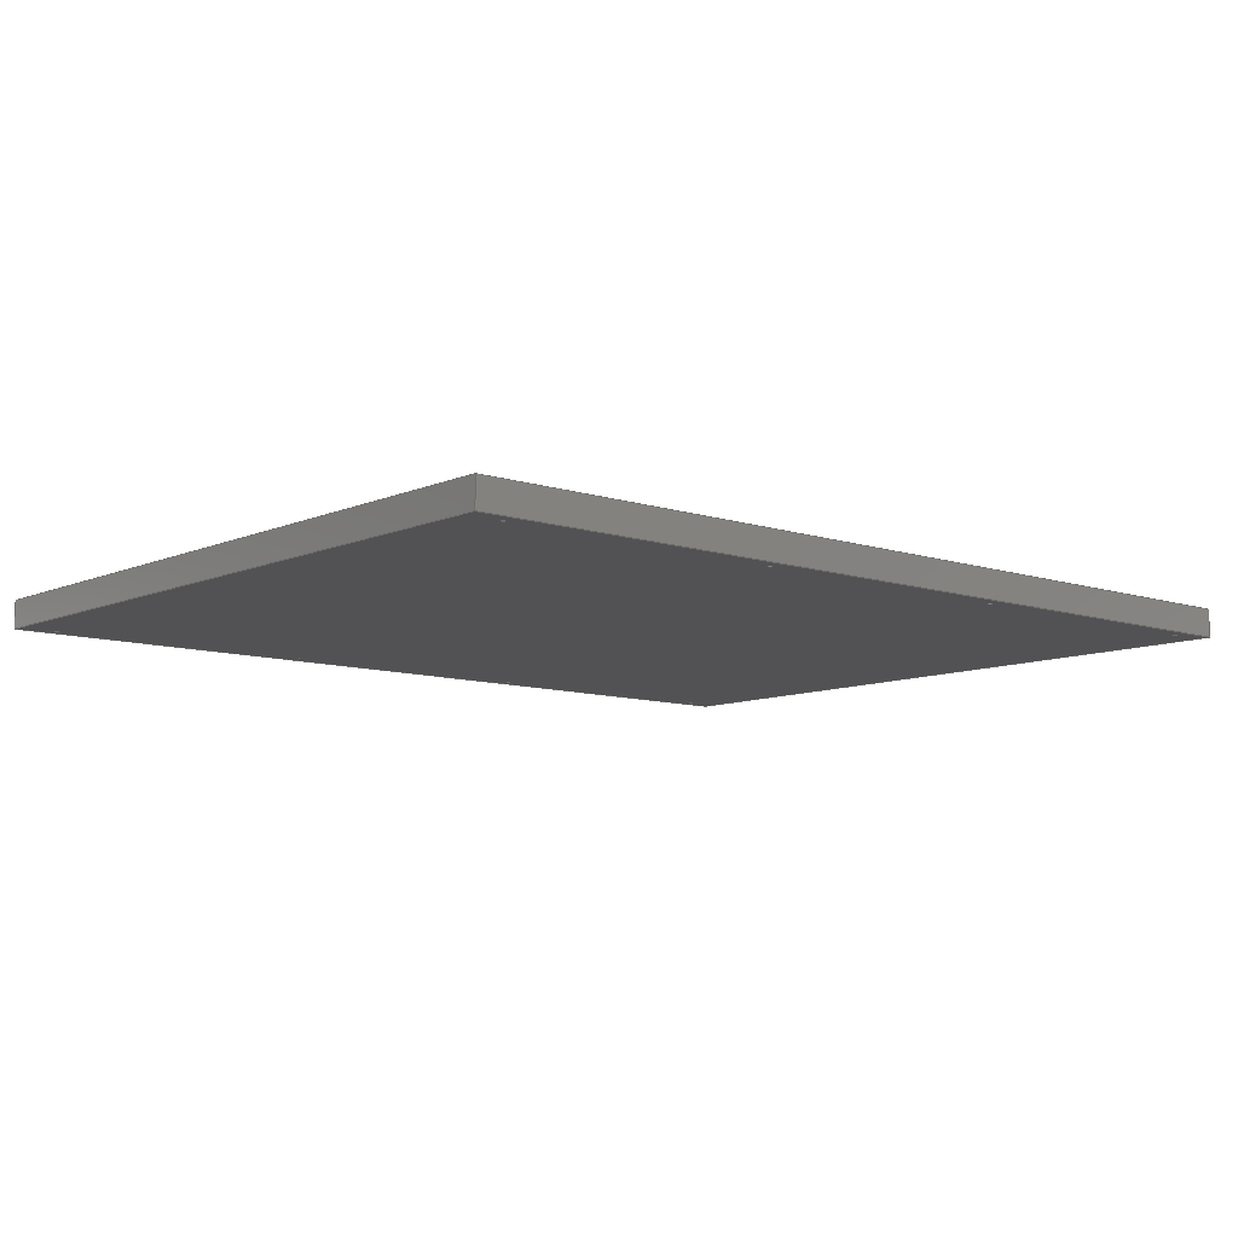
<metadata>
{"format":"step","ext":"step","renderer":"f3d","projection":"perspective","resolution":1024,"background":"white","views":[{"elev":-9.3,"azim":138.9,"up":"+Z"}]}
</metadata>
<code>
ISO-10303-21;
DATA;
#1 = APPLICATION_PROTOCOL_DEFINITION('international standard',
  'automotive_design',2000,#2);
#2 = APPLICATION_CONTEXT(
  'core data for automotive mechanical design processes');
#3 = SHAPE_DEFINITION_REPRESENTATION(#4,#10);
#4 = PRODUCT_DEFINITION_SHAPE('','',#5);
#5 = PRODUCT_DEFINITION('design','',#6,#9);
#6 = PRODUCT_DEFINITION_FORMATION('','',#7);
#7 = PRODUCT('Body','Body','',(#8));
#8 = PRODUCT_CONTEXT('',#2,'mechanical');
#9 = PRODUCT_DEFINITION_CONTEXT('part definition',#2,'design');
#10 = ADVANCED_BREP_SHAPE_REPRESENTATION('',(#11,#15),#477);
#11 = AXIS2_PLACEMENT_3D('',#12,#13,#14);
#12 = CARTESIAN_POINT('',(0,0,0));
#13 = DIRECTION('',(0,0,1));
#14 = DIRECTION('',(1,0,-0));
#15 = MANIFOLD_SOLID_BREP('',#16);
#16 = CLOSED_SHELL('',(#17,#57,#88,#119,#224,#329,#341,#358,#375,#392,
    #409,#426,#443,#460));
#17 = ADVANCED_FACE('',(#18),#52,.F.);
#18 = FACE_BOUND('',#19,.F.);
#19 = EDGE_LOOP('',(#20,#30,#38,#46));
#20 = ORIENTED_EDGE('',*,*,#21,.T.);
#21 = EDGE_CURVE('',#22,#24,#26,.T.);
#22 = VERTEX_POINT('',#23);
#23 = CARTESIAN_POINT('',(0,0,0));
#24 = VERTEX_POINT('',#25);
#25 = CARTESIAN_POINT('',(0,0,15));
#26 = LINE('',#27,#28);
#27 = CARTESIAN_POINT('',(0,0,0));
#28 = VECTOR('',#29,1);
#29 = DIRECTION('',(0,0,1));
#30 = ORIENTED_EDGE('',*,*,#31,.T.);
#31 = EDGE_CURVE('',#24,#32,#34,.T.);
#32 = VERTEX_POINT('',#33);
#33 = CARTESIAN_POINT('',(490,0,15));
#34 = LINE('',#35,#36);
#35 = CARTESIAN_POINT('',(0,0,15));
#36 = VECTOR('',#37,1);
#37 = DIRECTION('',(1,0,0));
#38 = ORIENTED_EDGE('',*,*,#39,.F.);
#39 = EDGE_CURVE('',#40,#32,#42,.T.);
#40 = VERTEX_POINT('',#41);
#41 = CARTESIAN_POINT('',(490,0,0));
#42 = LINE('',#43,#44);
#43 = CARTESIAN_POINT('',(490,0,0));
#44 = VECTOR('',#45,1);
#45 = DIRECTION('',(0,0,1));
#46 = ORIENTED_EDGE('',*,*,#47,.F.);
#47 = EDGE_CURVE('',#22,#40,#48,.T.);
#48 = LINE('',#49,#50);
#49 = CARTESIAN_POINT('',(0,0,0));
#50 = VECTOR('',#51,1);
#51 = DIRECTION('',(1,0,0));
#52 = PLANE('',#53);
#53 = AXIS2_PLACEMENT_3D('',#54,#55,#56);
#54 = CARTESIAN_POINT('',(0,0,0));
#55 = DIRECTION('',(0,1,0));
#56 = DIRECTION('',(1,0,0));
#57 = ADVANCED_FACE('',(#58),#83,.F.);
#58 = FACE_BOUND('',#59,.F.);
#59 = EDGE_LOOP('',(#60,#70,#76,#77));
#60 = ORIENTED_EDGE('',*,*,#61,.T.);
#61 = EDGE_CURVE('',#62,#64,#66,.T.);
#62 = VERTEX_POINT('',#63);
#63 = CARTESIAN_POINT('',(0,390,0));
#64 = VERTEX_POINT('',#65);
#65 = CARTESIAN_POINT('',(0,390,15));
#66 = LINE('',#67,#68);
#67 = CARTESIAN_POINT('',(0,390,0));
#68 = VECTOR('',#69,1);
#69 = DIRECTION('',(0,0,1));
#70 = ORIENTED_EDGE('',*,*,#71,.T.);
#71 = EDGE_CURVE('',#64,#24,#72,.T.);
#72 = LINE('',#73,#74);
#73 = CARTESIAN_POINT('',(0,390,15));
#74 = VECTOR('',#75,1);
#75 = DIRECTION('',(0,-1,0));
#76 = ORIENTED_EDGE('',*,*,#21,.F.);
#77 = ORIENTED_EDGE('',*,*,#78,.F.);
#78 = EDGE_CURVE('',#62,#22,#79,.T.);
#79 = LINE('',#80,#81);
#80 = CARTESIAN_POINT('',(0,390,0));
#81 = VECTOR('',#82,1);
#82 = DIRECTION('',(0,-1,0));
#83 = PLANE('',#84);
#84 = AXIS2_PLACEMENT_3D('',#85,#86,#87);
#85 = CARTESIAN_POINT('',(0,390,0));
#86 = DIRECTION('',(1,0,0));
#87 = DIRECTION('',(0,-1,0));
#88 = ADVANCED_FACE('',(#89),#114,.F.);
#89 = FACE_BOUND('',#90,.F.);
#90 = EDGE_LOOP('',(#91,#92,#100,#108));
#91 = ORIENTED_EDGE('',*,*,#39,.T.);
#92 = ORIENTED_EDGE('',*,*,#93,.T.);
#93 = EDGE_CURVE('',#32,#94,#96,.T.);
#94 = VERTEX_POINT('',#95);
#95 = CARTESIAN_POINT('',(490,390,15));
#96 = LINE('',#97,#98);
#97 = CARTESIAN_POINT('',(490,0,15));
#98 = VECTOR('',#99,1);
#99 = DIRECTION('',(0,1,0));
#100 = ORIENTED_EDGE('',*,*,#101,.F.);
#101 = EDGE_CURVE('',#102,#94,#104,.T.);
#102 = VERTEX_POINT('',#103);
#103 = CARTESIAN_POINT('',(490,390,0));
#104 = LINE('',#105,#106);
#105 = CARTESIAN_POINT('',(490,390,0));
#106 = VECTOR('',#107,1);
#107 = DIRECTION('',(0,0,1));
#108 = ORIENTED_EDGE('',*,*,#109,.F.);
#109 = EDGE_CURVE('',#40,#102,#110,.T.);
#110 = LINE('',#111,#112);
#111 = CARTESIAN_POINT('',(490,0,0));
#112 = VECTOR('',#113,1);
#113 = DIRECTION('',(0,1,0));
#114 = PLANE('',#115);
#115 = AXIS2_PLACEMENT_3D('',#116,#117,#118);
#116 = CARTESIAN_POINT('',(490,0,0));
#117 = DIRECTION('',(-1,0,0));
#118 = DIRECTION('',(0,1,0));
#119 = ADVANCED_FACE('',(#120,#131,#142,#153,#164,#175,#186,#197,#208),
  #219,.F.);
#120 = FACE_BOUND('',#121,.F.);
#121 = EDGE_LOOP('',(#122,#123,#124,#130));
#122 = ORIENTED_EDGE('',*,*,#47,.T.);
#123 = ORIENTED_EDGE('',*,*,#109,.T.);
#124 = ORIENTED_EDGE('',*,*,#125,.T.);
#125 = EDGE_CURVE('',#102,#62,#126,.T.);
#126 = LINE('',#127,#128);
#127 = CARTESIAN_POINT('',(490,390,0));
#128 = VECTOR('',#129,1);
#129 = DIRECTION('',(-1,0,0));
#130 = ORIENTED_EDGE('',*,*,#78,.T.);
#131 = FACE_BOUND('',#132,.F.);
#132 = EDGE_LOOP('',(#133));
#133 = ORIENTED_EDGE('',*,*,#134,.F.);
#134 = EDGE_CURVE('',#135,#135,#137,.T.);
#135 = VERTEX_POINT('',#136);
#136 = CARTESIAN_POINT('',(21,7.5,0));
#137 = CIRCLE('',#138,1);
#138 = AXIS2_PLACEMENT_3D('',#139,#140,#141);
#139 = CARTESIAN_POINT('',(20,7.5,0));
#140 = DIRECTION('',(0,0,1));
#141 = DIRECTION('',(1,0,0));
#142 = FACE_BOUND('',#143,.F.);
#143 = EDGE_LOOP('',(#144));
#144 = ORIENTED_EDGE('',*,*,#145,.F.);
#145 = EDGE_CURVE('',#146,#146,#148,.T.);
#146 = VERTEX_POINT('',#147);
#147 = CARTESIAN_POINT('',(171,7.5,0));
#148 = CIRCLE('',#149,1);
#149 = AXIS2_PLACEMENT_3D('',#150,#151,#152);
#150 = CARTESIAN_POINT('',(170,7.5,0));
#151 = DIRECTION('',(0,0,1));
#152 = DIRECTION('',(1,0,0));
#153 = FACE_BOUND('',#154,.F.);
#154 = EDGE_LOOP('',(#155));
#155 = ORIENTED_EDGE('',*,*,#156,.F.);
#156 = EDGE_CURVE('',#157,#157,#159,.T.);
#157 = VERTEX_POINT('',#158);
#158 = CARTESIAN_POINT('',(321,7.5,0));
#159 = CIRCLE('',#160,1);
#160 = AXIS2_PLACEMENT_3D('',#161,#162,#163);
#161 = CARTESIAN_POINT('',(320,7.5,0));
#162 = DIRECTION('',(0,0,1));
#163 = DIRECTION('',(1,0,0));
#164 = FACE_BOUND('',#165,.F.);
#165 = EDGE_LOOP('',(#166));
#166 = ORIENTED_EDGE('',*,*,#167,.F.);
#167 = EDGE_CURVE('',#168,#168,#170,.T.);
#168 = VERTEX_POINT('',#169);
#169 = CARTESIAN_POINT('',(471,7.5,0));
#170 = CIRCLE('',#171,1);
#171 = AXIS2_PLACEMENT_3D('',#172,#173,#174);
#172 = CARTESIAN_POINT('',(470,7.5,0));
#173 = DIRECTION('',(0,0,1));
#174 = DIRECTION('',(1,0,0));
#175 = FACE_BOUND('',#176,.F.);
#176 = EDGE_LOOP('',(#177));
#177 = ORIENTED_EDGE('',*,*,#178,.F.);
#178 = EDGE_CURVE('',#179,#179,#181,.T.);
#179 = VERTEX_POINT('',#180);
#180 = CARTESIAN_POINT('',(21,382.5,0));
#181 = CIRCLE('',#182,1);
#182 = AXIS2_PLACEMENT_3D('',#183,#184,#185);
#183 = CARTESIAN_POINT('',(20,382.5,0));
#184 = DIRECTION('',(0,0,1));
#185 = DIRECTION('',(1,0,0));
#186 = FACE_BOUND('',#187,.F.);
#187 = EDGE_LOOP('',(#188));
#188 = ORIENTED_EDGE('',*,*,#189,.F.);
#189 = EDGE_CURVE('',#190,#190,#192,.T.);
#190 = VERTEX_POINT('',#191);
#191 = CARTESIAN_POINT('',(171,382.5,0));
#192 = CIRCLE('',#193,1);
#193 = AXIS2_PLACEMENT_3D('',#194,#195,#196);
#194 = CARTESIAN_POINT('',(170,382.5,0));
#195 = DIRECTION('',(0,0,1));
#196 = DIRECTION('',(1,0,0));
#197 = FACE_BOUND('',#198,.F.);
#198 = EDGE_LOOP('',(#199));
#199 = ORIENTED_EDGE('',*,*,#200,.F.);
#200 = EDGE_CURVE('',#201,#201,#203,.T.);
#201 = VERTEX_POINT('',#202);
#202 = CARTESIAN_POINT('',(321,382.5,0));
#203 = CIRCLE('',#204,1);
#204 = AXIS2_PLACEMENT_3D('',#205,#206,#207);
#205 = CARTESIAN_POINT('',(320,382.5,0));
#206 = DIRECTION('',(0,0,1));
#207 = DIRECTION('',(1,0,0));
#208 = FACE_BOUND('',#209,.F.);
#209 = EDGE_LOOP('',(#210));
#210 = ORIENTED_EDGE('',*,*,#211,.F.);
#211 = EDGE_CURVE('',#212,#212,#214,.T.);
#212 = VERTEX_POINT('',#213);
#213 = CARTESIAN_POINT('',(471,382.5,0));
#214 = CIRCLE('',#215,1);
#215 = AXIS2_PLACEMENT_3D('',#216,#217,#218);
#216 = CARTESIAN_POINT('',(470,382.5,0));
#217 = DIRECTION('',(0,0,1));
#218 = DIRECTION('',(1,0,0));
#219 = PLANE('',#220);
#220 = AXIS2_PLACEMENT_3D('',#221,#222,#223);
#221 = CARTESIAN_POINT('',(245,195,0));
#222 = DIRECTION('',(0,0,1));
#223 = DIRECTION('',(1,0,0));
#224 = ADVANCED_FACE('',(#225,#236,#247,#258,#269,#280,#291,#302,#313),
  #324,.T.);
#225 = FACE_BOUND('',#226,.T.);
#226 = EDGE_LOOP('',(#227,#228,#229,#235));
#227 = ORIENTED_EDGE('',*,*,#31,.T.);
#228 = ORIENTED_EDGE('',*,*,#93,.T.);
#229 = ORIENTED_EDGE('',*,*,#230,.T.);
#230 = EDGE_CURVE('',#94,#64,#231,.T.);
#231 = LINE('',#232,#233);
#232 = CARTESIAN_POINT('',(490,390,15));
#233 = VECTOR('',#234,1);
#234 = DIRECTION('',(-1,0,0));
#235 = ORIENTED_EDGE('',*,*,#71,.T.);
#236 = FACE_BOUND('',#237,.T.);
#237 = EDGE_LOOP('',(#238));
#238 = ORIENTED_EDGE('',*,*,#239,.F.);
#239 = EDGE_CURVE('',#240,#240,#242,.T.);
#240 = VERTEX_POINT('',#241);
#241 = CARTESIAN_POINT('',(21,7.5,15));
#242 = CIRCLE('',#243,1);
#243 = AXIS2_PLACEMENT_3D('',#244,#245,#246);
#244 = CARTESIAN_POINT('',(20,7.5,15));
#245 = DIRECTION('',(0,0,1));
#246 = DIRECTION('',(1,0,0));
#247 = FACE_BOUND('',#248,.T.);
#248 = EDGE_LOOP('',(#249));
#249 = ORIENTED_EDGE('',*,*,#250,.F.);
#250 = EDGE_CURVE('',#251,#251,#253,.T.);
#251 = VERTEX_POINT('',#252);
#252 = CARTESIAN_POINT('',(171,7.5,15));
#253 = CIRCLE('',#254,1);
#254 = AXIS2_PLACEMENT_3D('',#255,#256,#257);
#255 = CARTESIAN_POINT('',(170,7.5,15));
#256 = DIRECTION('',(0,0,1));
#257 = DIRECTION('',(1,0,0));
#258 = FACE_BOUND('',#259,.T.);
#259 = EDGE_LOOP('',(#260));
#260 = ORIENTED_EDGE('',*,*,#261,.F.);
#261 = EDGE_CURVE('',#262,#262,#264,.T.);
#262 = VERTEX_POINT('',#263);
#263 = CARTESIAN_POINT('',(321,7.5,15));
#264 = CIRCLE('',#265,1);
#265 = AXIS2_PLACEMENT_3D('',#266,#267,#268);
#266 = CARTESIAN_POINT('',(320,7.5,15));
#267 = DIRECTION('',(0,0,1));
#268 = DIRECTION('',(1,0,0));
#269 = FACE_BOUND('',#270,.T.);
#270 = EDGE_LOOP('',(#271));
#271 = ORIENTED_EDGE('',*,*,#272,.F.);
#272 = EDGE_CURVE('',#273,#273,#275,.T.);
#273 = VERTEX_POINT('',#274);
#274 = CARTESIAN_POINT('',(471,7.5,15));
#275 = CIRCLE('',#276,1);
#276 = AXIS2_PLACEMENT_3D('',#277,#278,#279);
#277 = CARTESIAN_POINT('',(470,7.5,15));
#278 = DIRECTION('',(0,0,1));
#279 = DIRECTION('',(1,0,0));
#280 = FACE_BOUND('',#281,.T.);
#281 = EDGE_LOOP('',(#282));
#282 = ORIENTED_EDGE('',*,*,#283,.F.);
#283 = EDGE_CURVE('',#284,#284,#286,.T.);
#284 = VERTEX_POINT('',#285);
#285 = CARTESIAN_POINT('',(21,382.5,15));
#286 = CIRCLE('',#287,1);
#287 = AXIS2_PLACEMENT_3D('',#288,#289,#290);
#288 = CARTESIAN_POINT('',(20,382.5,15));
#289 = DIRECTION('',(0,0,1));
#290 = DIRECTION('',(1,0,0));
#291 = FACE_BOUND('',#292,.T.);
#292 = EDGE_LOOP('',(#293));
#293 = ORIENTED_EDGE('',*,*,#294,.F.);
#294 = EDGE_CURVE('',#295,#295,#297,.T.);
#295 = VERTEX_POINT('',#296);
#296 = CARTESIAN_POINT('',(171,382.5,15));
#297 = CIRCLE('',#298,1);
#298 = AXIS2_PLACEMENT_3D('',#299,#300,#301);
#299 = CARTESIAN_POINT('',(170,382.5,15));
#300 = DIRECTION('',(0,0,1));
#301 = DIRECTION('',(1,0,0));
#302 = FACE_BOUND('',#303,.T.);
#303 = EDGE_LOOP('',(#304));
#304 = ORIENTED_EDGE('',*,*,#305,.F.);
#305 = EDGE_CURVE('',#306,#306,#308,.T.);
#306 = VERTEX_POINT('',#307);
#307 = CARTESIAN_POINT('',(321,382.5,15));
#308 = CIRCLE('',#309,1);
#309 = AXIS2_PLACEMENT_3D('',#310,#311,#312);
#310 = CARTESIAN_POINT('',(320,382.5,15));
#311 = DIRECTION('',(0,0,1));
#312 = DIRECTION('',(1,0,0));
#313 = FACE_BOUND('',#314,.T.);
#314 = EDGE_LOOP('',(#315));
#315 = ORIENTED_EDGE('',*,*,#316,.F.);
#316 = EDGE_CURVE('',#317,#317,#319,.T.);
#317 = VERTEX_POINT('',#318);
#318 = CARTESIAN_POINT('',(471,382.5,15));
#319 = CIRCLE('',#320,1);
#320 = AXIS2_PLACEMENT_3D('',#321,#322,#323);
#321 = CARTESIAN_POINT('',(470,382.5,15));
#322 = DIRECTION('',(0,0,1));
#323 = DIRECTION('',(1,0,0));
#324 = PLANE('',#325);
#325 = AXIS2_PLACEMENT_3D('',#326,#327,#328);
#326 = CARTESIAN_POINT('',(245,195,15));
#327 = DIRECTION('',(0,0,1));
#328 = DIRECTION('',(1,0,0));
#329 = ADVANCED_FACE('',(#330),#336,.F.);
#330 = FACE_BOUND('',#331,.F.);
#331 = EDGE_LOOP('',(#332,#333,#334,#335));
#332 = ORIENTED_EDGE('',*,*,#101,.T.);
#333 = ORIENTED_EDGE('',*,*,#230,.T.);
#334 = ORIENTED_EDGE('',*,*,#61,.F.);
#335 = ORIENTED_EDGE('',*,*,#125,.F.);
#336 = PLANE('',#337);
#337 = AXIS2_PLACEMENT_3D('',#338,#339,#340);
#338 = CARTESIAN_POINT('',(490,390,0));
#339 = DIRECTION('',(0,-1,0));
#340 = DIRECTION('',(-1,0,0));
#341 = ADVANCED_FACE('',(#342),#353,.F.);
#342 = FACE_BOUND('',#343,.F.);
#343 = EDGE_LOOP('',(#344,#345,#351,#352));
#344 = ORIENTED_EDGE('',*,*,#239,.F.);
#345 = ORIENTED_EDGE('',*,*,#346,.T.);
#346 = EDGE_CURVE('',#240,#135,#347,.T.);
#347 = LINE('',#348,#349);
#348 = CARTESIAN_POINT('',(21,7.5,15));
#349 = VECTOR('',#350,1);
#350 = DIRECTION('',(-0,-0,-1));
#351 = ORIENTED_EDGE('',*,*,#134,.T.);
#352 = ORIENTED_EDGE('',*,*,#346,.F.);
#353 = CYLINDRICAL_SURFACE('',#354,1);
#354 = AXIS2_PLACEMENT_3D('',#355,#356,#357);
#355 = CARTESIAN_POINT('',(20,7.5,15));
#356 = DIRECTION('',(0,0,1));
#357 = DIRECTION('',(1,0,0));
#358 = ADVANCED_FACE('',(#359),#370,.F.);
#359 = FACE_BOUND('',#360,.F.);
#360 = EDGE_LOOP('',(#361,#362,#368,#369));
#361 = ORIENTED_EDGE('',*,*,#250,.F.);
#362 = ORIENTED_EDGE('',*,*,#363,.T.);
#363 = EDGE_CURVE('',#251,#146,#364,.T.);
#364 = LINE('',#365,#366);
#365 = CARTESIAN_POINT('',(171,7.5,15));
#366 = VECTOR('',#367,1);
#367 = DIRECTION('',(-0,-0,-1));
#368 = ORIENTED_EDGE('',*,*,#145,.T.);
#369 = ORIENTED_EDGE('',*,*,#363,.F.);
#370 = CYLINDRICAL_SURFACE('',#371,1);
#371 = AXIS2_PLACEMENT_3D('',#372,#373,#374);
#372 = CARTESIAN_POINT('',(170,7.5,15));
#373 = DIRECTION('',(0,0,1));
#374 = DIRECTION('',(1,0,0));
#375 = ADVANCED_FACE('',(#376),#387,.F.);
#376 = FACE_BOUND('',#377,.F.);
#377 = EDGE_LOOP('',(#378,#379,#385,#386));
#378 = ORIENTED_EDGE('',*,*,#261,.F.);
#379 = ORIENTED_EDGE('',*,*,#380,.T.);
#380 = EDGE_CURVE('',#262,#157,#381,.T.);
#381 = LINE('',#382,#383);
#382 = CARTESIAN_POINT('',(321,7.5,15));
#383 = VECTOR('',#384,1);
#384 = DIRECTION('',(-0,-0,-1));
#385 = ORIENTED_EDGE('',*,*,#156,.T.);
#386 = ORIENTED_EDGE('',*,*,#380,.F.);
#387 = CYLINDRICAL_SURFACE('',#388,1);
#388 = AXIS2_PLACEMENT_3D('',#389,#390,#391);
#389 = CARTESIAN_POINT('',(320,7.5,15));
#390 = DIRECTION('',(0,0,1));
#391 = DIRECTION('',(1,0,0));
#392 = ADVANCED_FACE('',(#393),#404,.F.);
#393 = FACE_BOUND('',#394,.F.);
#394 = EDGE_LOOP('',(#395,#396,#402,#403));
#395 = ORIENTED_EDGE('',*,*,#272,.F.);
#396 = ORIENTED_EDGE('',*,*,#397,.T.);
#397 = EDGE_CURVE('',#273,#168,#398,.T.);
#398 = LINE('',#399,#400);
#399 = CARTESIAN_POINT('',(471,7.5,15));
#400 = VECTOR('',#401,1);
#401 = DIRECTION('',(-0,-0,-1));
#402 = ORIENTED_EDGE('',*,*,#167,.T.);
#403 = ORIENTED_EDGE('',*,*,#397,.F.);
#404 = CYLINDRICAL_SURFACE('',#405,1);
#405 = AXIS2_PLACEMENT_3D('',#406,#407,#408);
#406 = CARTESIAN_POINT('',(470,7.5,15));
#407 = DIRECTION('',(0,0,1));
#408 = DIRECTION('',(1,0,0));
#409 = ADVANCED_FACE('',(#410),#421,.F.);
#410 = FACE_BOUND('',#411,.F.);
#411 = EDGE_LOOP('',(#412,#413,#419,#420));
#412 = ORIENTED_EDGE('',*,*,#283,.F.);
#413 = ORIENTED_EDGE('',*,*,#414,.T.);
#414 = EDGE_CURVE('',#284,#179,#415,.T.);
#415 = LINE('',#416,#417);
#416 = CARTESIAN_POINT('',(21,382.5,15));
#417 = VECTOR('',#418,1);
#418 = DIRECTION('',(-0,-0,-1));
#419 = ORIENTED_EDGE('',*,*,#178,.T.);
#420 = ORIENTED_EDGE('',*,*,#414,.F.);
#421 = CYLINDRICAL_SURFACE('',#422,1);
#422 = AXIS2_PLACEMENT_3D('',#423,#424,#425);
#423 = CARTESIAN_POINT('',(20,382.5,15));
#424 = DIRECTION('',(0,0,1));
#425 = DIRECTION('',(1,0,0));
#426 = ADVANCED_FACE('',(#427),#438,.F.);
#427 = FACE_BOUND('',#428,.F.);
#428 = EDGE_LOOP('',(#429,#430,#436,#437));
#429 = ORIENTED_EDGE('',*,*,#294,.F.);
#430 = ORIENTED_EDGE('',*,*,#431,.T.);
#431 = EDGE_CURVE('',#295,#190,#432,.T.);
#432 = LINE('',#433,#434);
#433 = CARTESIAN_POINT('',(171,382.5,15));
#434 = VECTOR('',#435,1);
#435 = DIRECTION('',(-0,-0,-1));
#436 = ORIENTED_EDGE('',*,*,#189,.T.);
#437 = ORIENTED_EDGE('',*,*,#431,.F.);
#438 = CYLINDRICAL_SURFACE('',#439,1);
#439 = AXIS2_PLACEMENT_3D('',#440,#441,#442);
#440 = CARTESIAN_POINT('',(170,382.5,15));
#441 = DIRECTION('',(0,0,1));
#442 = DIRECTION('',(1,0,0));
#443 = ADVANCED_FACE('',(#444),#455,.F.);
#444 = FACE_BOUND('',#445,.F.);
#445 = EDGE_LOOP('',(#446,#447,#453,#454));
#446 = ORIENTED_EDGE('',*,*,#305,.F.);
#447 = ORIENTED_EDGE('',*,*,#448,.T.);
#448 = EDGE_CURVE('',#306,#201,#449,.T.);
#449 = LINE('',#450,#451);
#450 = CARTESIAN_POINT('',(321,382.5,15));
#451 = VECTOR('',#452,1);
#452 = DIRECTION('',(-0,-0,-1));
#453 = ORIENTED_EDGE('',*,*,#200,.T.);
#454 = ORIENTED_EDGE('',*,*,#448,.F.);
#455 = CYLINDRICAL_SURFACE('',#456,1);
#456 = AXIS2_PLACEMENT_3D('',#457,#458,#459);
#457 = CARTESIAN_POINT('',(320,382.5,15));
#458 = DIRECTION('',(0,0,1));
#459 = DIRECTION('',(1,0,0));
#460 = ADVANCED_FACE('',(#461),#472,.F.);
#461 = FACE_BOUND('',#462,.F.);
#462 = EDGE_LOOP('',(#463,#464,#470,#471));
#463 = ORIENTED_EDGE('',*,*,#316,.F.);
#464 = ORIENTED_EDGE('',*,*,#465,.T.);
#465 = EDGE_CURVE('',#317,#212,#466,.T.);
#466 = LINE('',#467,#468);
#467 = CARTESIAN_POINT('',(471,382.5,15));
#468 = VECTOR('',#469,1);
#469 = DIRECTION('',(-0,-0,-1));
#470 = ORIENTED_EDGE('',*,*,#211,.T.);
#471 = ORIENTED_EDGE('',*,*,#465,.F.);
#472 = CYLINDRICAL_SURFACE('',#473,1);
#473 = AXIS2_PLACEMENT_3D('',#474,#475,#476);
#474 = CARTESIAN_POINT('',(470,382.5,15));
#475 = DIRECTION('',(0,0,1));
#476 = DIRECTION('',(1,0,0));
#477 = ( GEOMETRIC_REPRESENTATION_CONTEXT(3) 
GLOBAL_UNCERTAINTY_ASSIGNED_CONTEXT((#481)) GLOBAL_UNIT_ASSIGNED_CONTEXT
((#478,#479,#480)) REPRESENTATION_CONTEXT('Context #1',
  '3D Context with UNIT and UNCERTAINTY') );
#478 = ( LENGTH_UNIT() NAMED_UNIT(*) SI_UNIT(.MILLI.,.METRE.) );
#479 = ( NAMED_UNIT(*) PLANE_ANGLE_UNIT() SI_UNIT($,.RADIAN.) );
#480 = ( NAMED_UNIT(*) SI_UNIT($,.STERADIAN.) SOLID_ANGLE_UNIT() );
#481 = UNCERTAINTY_MEASURE_WITH_UNIT(LENGTH_MEASURE(1e-07),#478,
  'distance_accuracy_value','confusion accuracy');
#482 = PRODUCT_RELATED_PRODUCT_CATEGORY('part',$,(#7));
#483 = MECHANICAL_DESIGN_GEOMETRIC_PRESENTATION_REPRESENTATION('',(#484)
  ,#477);
#484 = STYLED_ITEM('color',(#485),#15);
#485 = PRESENTATION_STYLE_ASSIGNMENT((#486,#492));
#486 = SURFACE_STYLE_USAGE(.BOTH.,#487);
#487 = SURFACE_SIDE_STYLE('',(#488));
#488 = SURFACE_STYLE_FILL_AREA(#489);
#489 = FILL_AREA_STYLE('',(#490));
#490 = FILL_AREA_STYLE_COLOUR('',#491);
#491 = COLOUR_RGB('',0.3843,0.4471,0.6431);
#492 = CURVE_STYLE('',#493,POSITIVE_LENGTH_MEASURE(0.1),#494);
#493 = DRAUGHTING_PRE_DEFINED_CURVE_FONT('continuous');
#494 = COLOUR_RGB('',0.09804,0.09804,
  0.09804);
ENDSEC;
END-ISO-10303-21;

</code>
